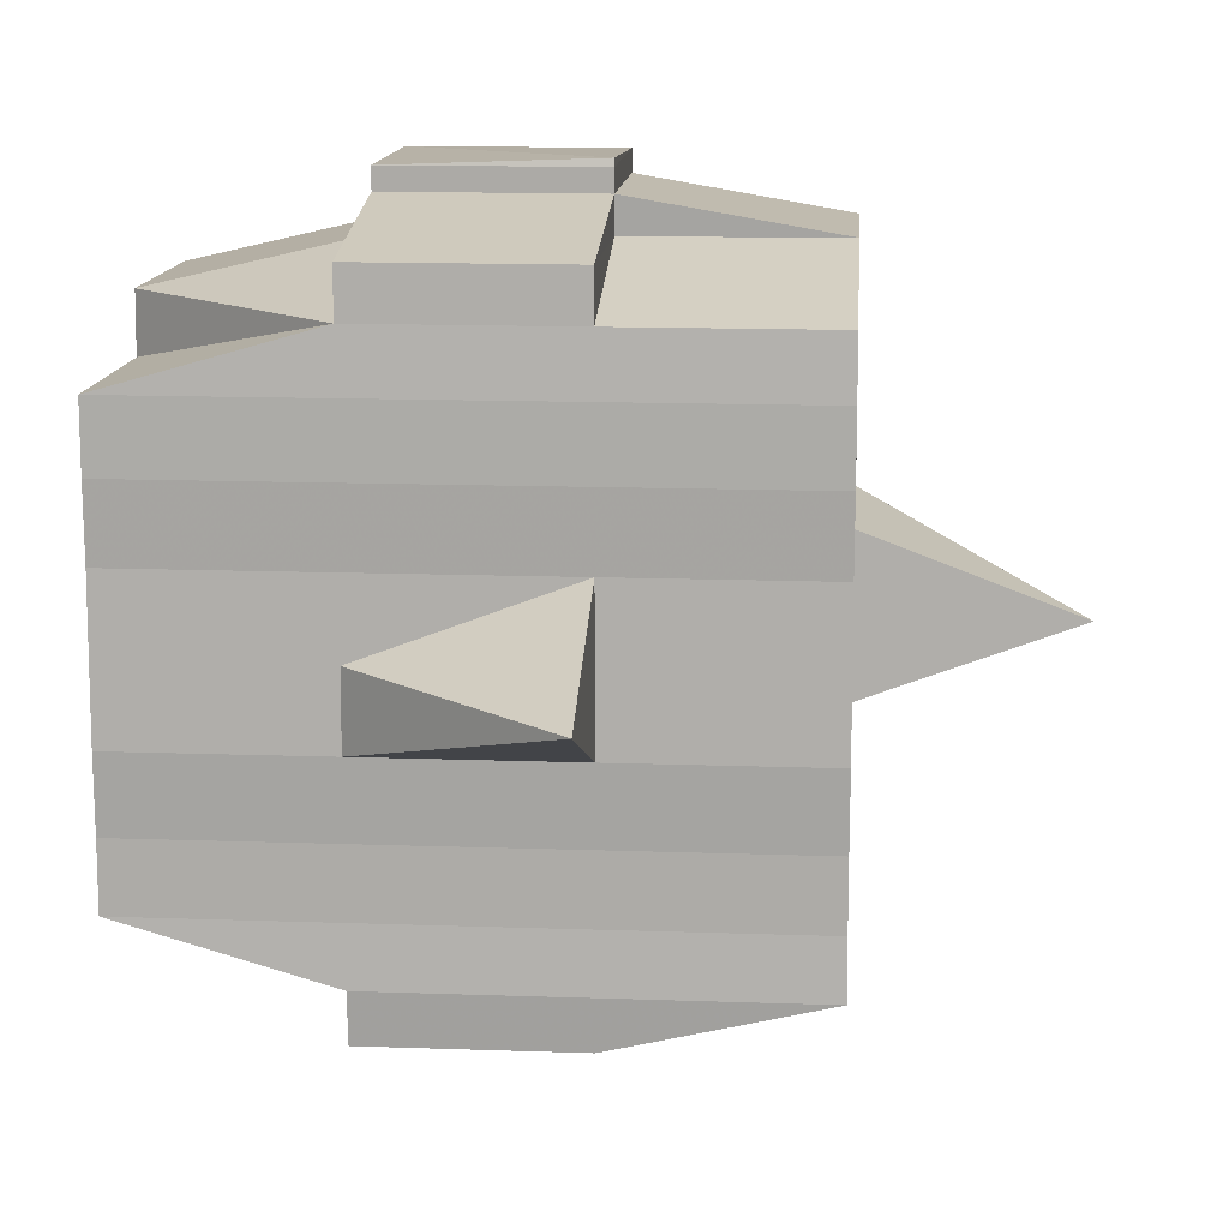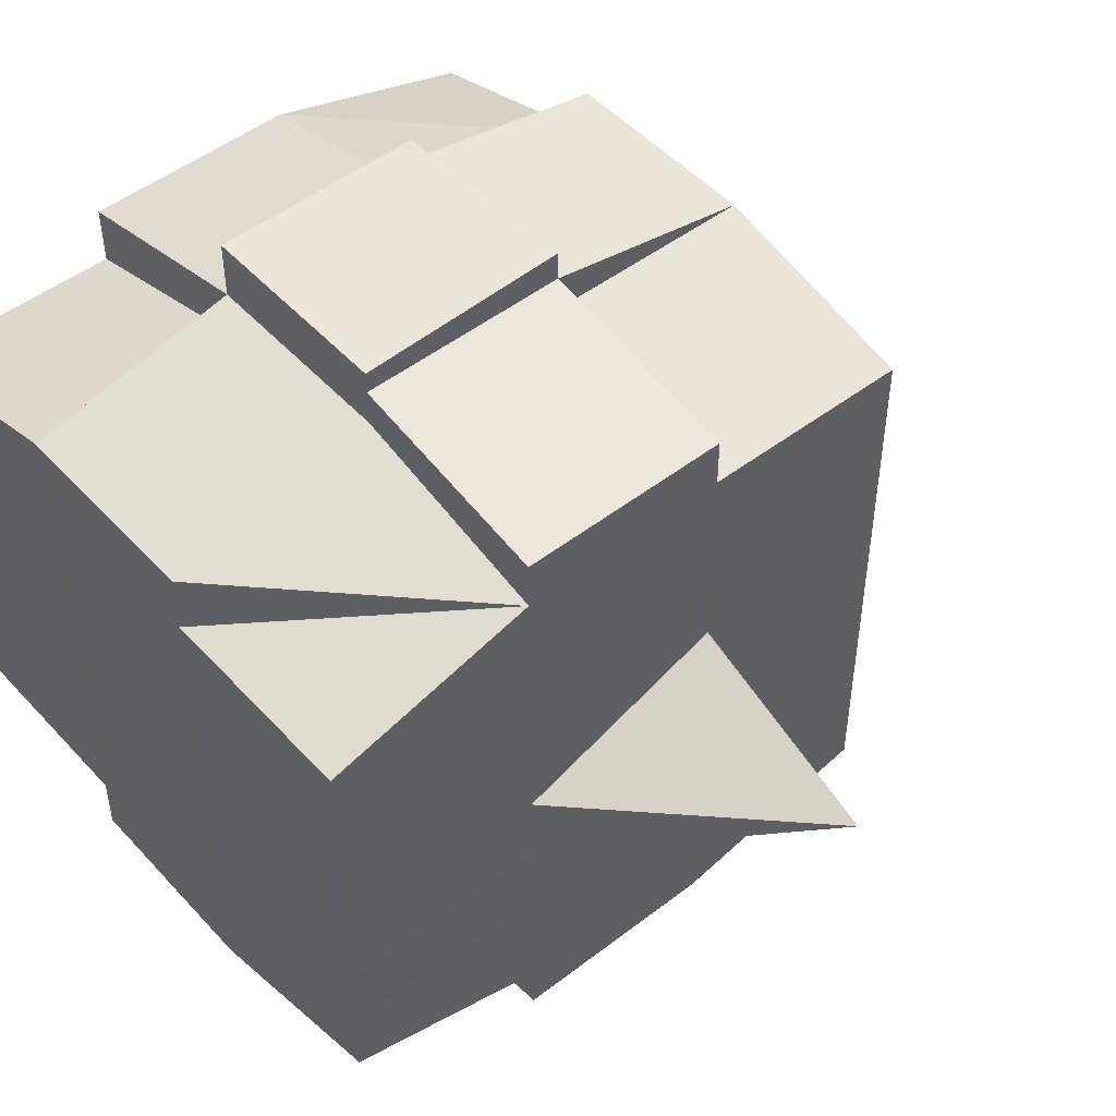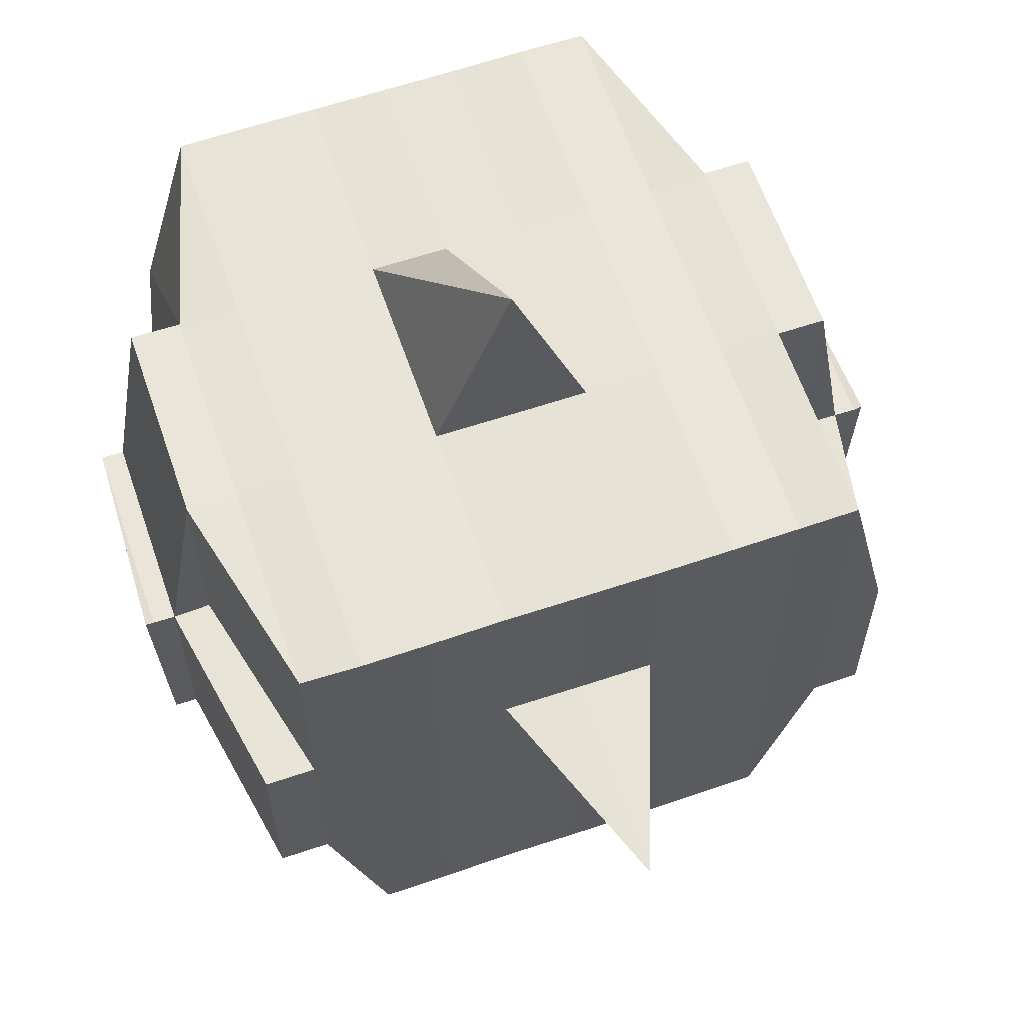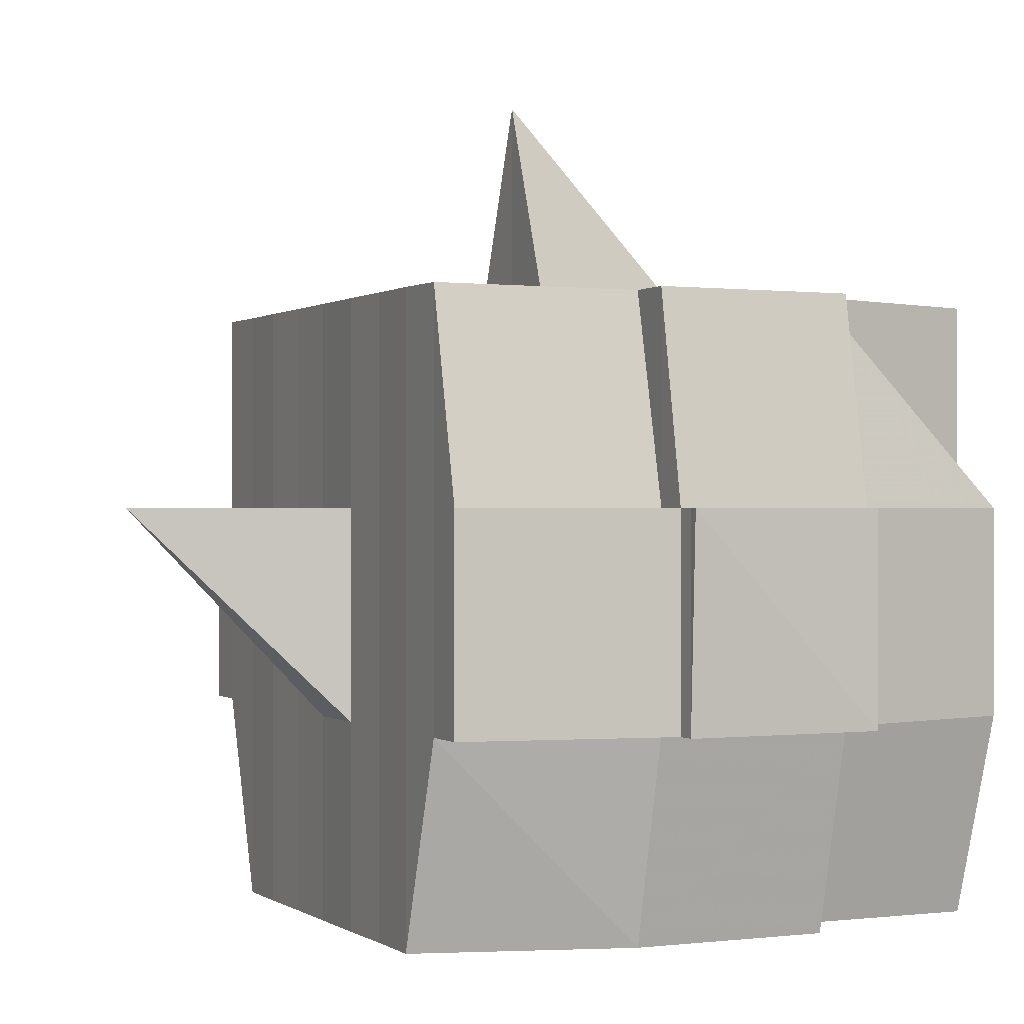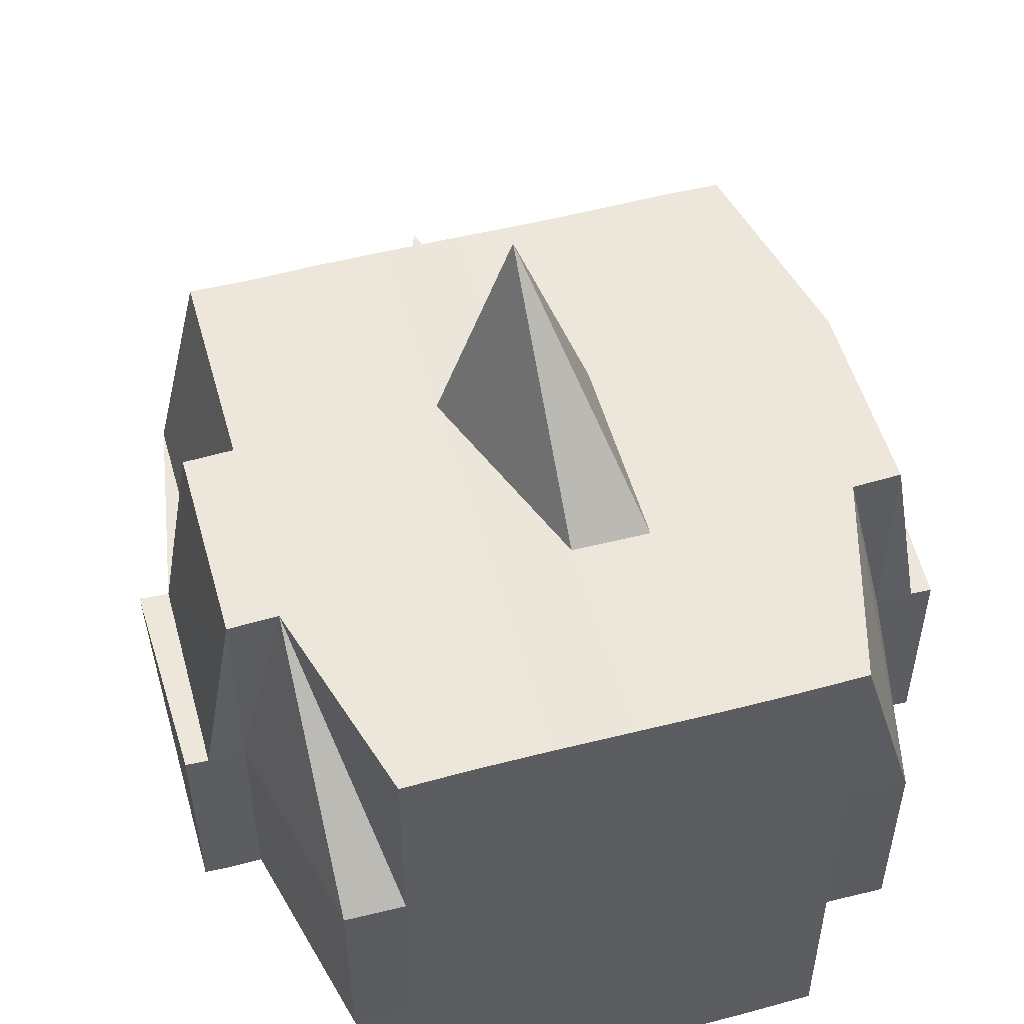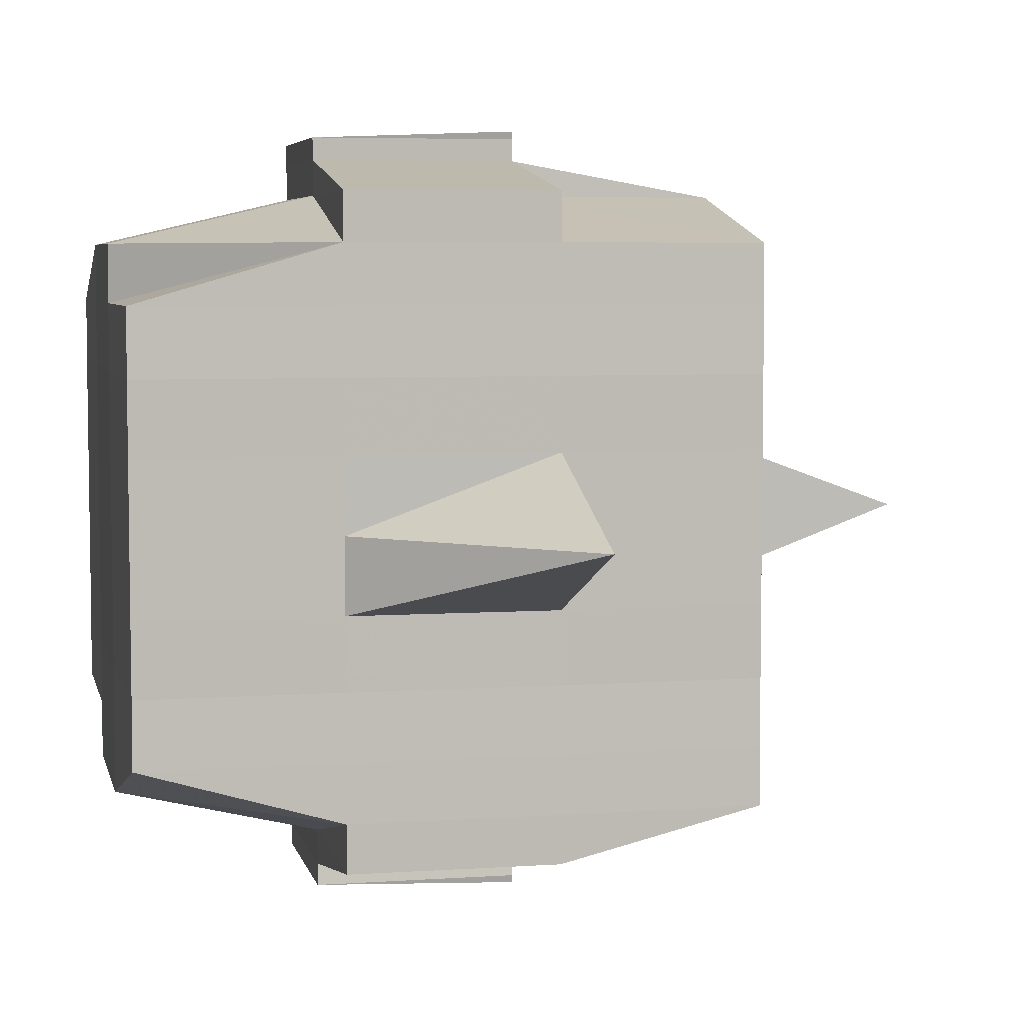
<metadata>
{"format":"obj","ext":"obj","renderer":"f3d","projection":"perspective","resolution":1024,"background":"white","views":[{"elev":13.0,"azim":94.5,"up":"+Z"},{"elev":49.5,"azim":49.9,"up":"+Z"},{"elev":62.1,"azim":71.0,"up":"+Y"},{"elev":-0.1,"azim":155.0,"up":"+Y"},{"elev":52.6,"azim":-105.7,"up":"+Y"},{"elev":5.4,"azim":77.5,"up":"+Z"}]}
</metadata>
<code>
o 189
v 2213 1880 9.651
v 2213 1880 9.651
v 2213 1880 9.651
v 2213 1880 9.651
v 2213 1880 9.651
v 2213 1880 9.652
v 2213 1880 9.651
v 2213 1880 9.651
v 2213 1880 9.651
v 2213 1880 9.651
v 2213 1880 9.652
v 2213 1880 9.652
v 2213 1880 9.651
v 2213 1880 9.651
v 2213 1880 9.651
v 2213 1880 9.651
v 2213 1880 9.651
v 2213 1880 9.652
v 2213 1880 9.652
v 2213 1880 9.652
v 2213 1880 9.651
v 2213 1880 9.651
v 2213 1880 9.654
v 2213 1880 9.652
v 2213 1880 9.657
v 2213 1880 9.654
v 2213 1880 9.654
v 2213 1880 9.654
v 2213 1880 9.652
v 2213 1880 9.657
v 2213 1880 9.652
v 2213 1880 9.651
v 2213 1880 9.659
v 2213 1880 9.659
v 2213 1880 9.652
v 2213 1880 9.654
v 2213 1880 9.652
v 2213 1880 9.651
v 2213 1880 9.654
v 2213 1880 9.654
v 2213 1880 9.657
v 2213 1880 9.657
v 2213 1880 9.657
v 2213 1880 9.654
v 2213 1880 9.652
v 2213 1880 9.652
v 2213 1880 9.654
v 2213 1880 9.654
v 2213 1880 9.652
v 2213 1880 9.657
v 2213 1880 9.659
v 2213 1880 9.659
v 2213 1880 9.657
v 2213 1880 9.659
v 2213 1880 9.659
v 2213 1880 9.663
v 2213 1880 9.659
v 2213 1880 9.663
v 2213 1880 9.659
v 2213 1880 9.663
v 2213 1880 9.659
v 2213 1880 9.657
v 2213 1880 9.663
v 2213 1880 9.663
v 2213 1880 9.659
v 2213 1880 9.659
v 2213 1880 9.663
v 2213 1880 9.657
v 2213 1880 9.666
v 2213 1880 9.657
v 2213 1880 9.654
v 2213 1880 9.657
v 2213 1880 9.654
v 2213 1880 9.67
v 2213 1880 9.666
v 2213 1880 9.666
v 2213 1880 9.666
v 2213 1880 9.67
v 2213 1880 9.674
v 2213 1880 9.67
v 2213 1880 9.674
v 2213 1880 9.67
v 2213 1880 9.67
v 2213 1880 9.666
v 2213 1880 9.674
v 2213 1880 9.674
v 2213 1880 9.677
v 2213 1880 9.674
v 2213 1880 9.681
v 2213 1880 9.677
v 2213 1880 9.677
v 2213 1880 9.683
v 2213 1880 9.681
v 2213 1880 9.681
v 2213 1880 9.674
v 2213 1880 9.677
v 2213 1880 9.67
v 2213 1880 9.674
v 2213 1880 9.67
v 2213 1880 9.674
v 2213 1880 9.67
v 2213 1880 9.677
v 2213 1880 9.666
v 2213 1880 9.67
v 2213 1880 9.674
v 2213 1880 9.666
v 2213 1880 9.666
v 2213 1880 9.67
v 2213 1880 9.666
v 2213 1880 9.663
v 2213 1880 9.663
v 2213 1880 9.659
v 2213 1880 9.666
v 2213 1880 9.666
v 2213 1880 9.67
v 2213 1880 9.663
v 2213 1880 9.659
v 2213 1880 9.659
v 2213 1880 9.657
v 2213 1880 9.657
v 2213 1880 9.654
v 2213 1880 9.657
v 2213 1880 9.659
v 2213 1880 9.663
v 2213 1880 9.657
v 2213 1880 9.657
v 2213 1880 9.657
v 2213 1880 9.659
v 2213 1880 9.666
v 2213 1880 9.666
v 2213 1880 9.663
v 2213 1880 9.67
v 2213 1880 9.674
v 2213 1880 9.67
v 2213 1880 9.67
v 2213 1880 9.666
v 2213 1880 9.674
v 2213 1880 9.677
v 2213 1880 9.674
v 2213 1880 9.674
v 2213 1880 9.67
v 2213 1880 9.677
v 2213 1880 9.681
v 2213 1880 9.677
v 2213 1880 9.683
v 2213 1880 9.681
v 2213 1880 9.681
v 2213 1880 9.677
v 2213 1880 9.674
v 2213 1880 9.677
v 2213 1880 9.681
v 2213 1880 9.681
v 2213 1880 9.677
v 2213 1880 9.683
v 2213 1880 9.683
v 2213 1880 9.683
v 2213 1880 9.683
v 2213 1880 9.686
v 2213 1880 9.686
v 2213 1880 9.683
v 2213 1880 9.686
v 2213 1880 9.686
v 2213 1880 9.683
v 2213 1880 9.688
v 2213 1880 9.688
v 2213 1880 9.686
v 2213 1880 9.689
v 2213 1880 9.689
v 2213 1880 9.686
v 2213 1880 9.688
v 2213 1880 9.688
v 2213 1880 9.686
v 2213 1880 9.683
v 2213 1880 9.686
v 2213 1880 9.688
v 2213 1880 9.688
v 2213 1880 9.686
v 2213 1880 9.688
v 2213 1880 9.686
v 2213 1880 9.688
v 2213 1880 9.689
v 2213 1880 9.689
v 2213 1880 9.688
v 2213 1880 9.686
v 2213 1880 9.686
v 2213 1880 9.683
v 2213 1880 9.683
v 2213 1880 9.683
v 2213 1880 9.683
v 2213 1880 9.681
v 2213 1880 9.681
v 2213 1880 9.683
v 2213 1880 9.681
v 2213 1880 9.681
v 2213 1880 9.681
v 2213 1880 9.677
v 2213 1880 9.677
v 2213 1880 9.681
v 2213 1880 9.683
v 2213 1880 9.677
v 2213 1880 9.681
v 2213 1880 9.677
v 2213 1880 9.674
v 2213 1880 9.683
v 2213 1880 9.686
v 2213 1880 9.674
v 2213 1880 9.67
v 2213 1880 9.67
v 2213 1880 9.666
v 2213 1880 9.674
v 2213 1880 9.683
v 2213 1880 9.686
v 2213 1880 9.686
v 2213 1880 9.677
v 2213 1880 9.677
v 2213 1880 9.681
v 2213 1880 9.674
v 2213 1880 9.688
v 2213 1880 9.686
v 2213 1880 9.683
v 2213 1880 9.683
v 2213 1880 9.686
v 2213 1880 9.686
v 2213 1880 9.686
v 2213 1880 9.683
v 2213 1880 9.688
v 2213 1880 9.686
v 2213 1880 9.686
v 2213 1880 9.686
v 2213 1880 9.683
v 2213 1880 9.683
v 2213 1880 9.681
v 2213 1880 9.681
v 2213 1880 9.652
v 2213 1880 9.654
v 2213 1880 9.652
v 2213 1880 9.654
v 2213 1880 9.652
v 2213 1880 9.654
v 2213 1880 9.654
v 2213 1880 9.652
v 2213 1880 9.654
v 2213 1880 9.657
v 2213 1880 9.654
v 2213 1880 9.657
v 2213 1880 9.654
v 2213 1880 9.654
v 2213 1880 9.654
v 2213 1880 9.657
v 2213 1880 9.657
v 2213 1880 9.657
v 2213 1880 9.659
v 2213 1880 9.659
v 2213 1880 9.657
v 2213 1880 9.663
v 2213 1880 9.663
v 2213 1880 9.666
v 2213 1880 9.659
v 2213 1880 9.657
v 2213 1880 9.657
v 2213 1880 9.654
v 2213 1880 9.659
v 2213 1880 9.657
v 2213 1880 9.659
v 2213 1880 9.663
v 2213 1880 9.663
v 2213 1880 9.663
v 2213 1880 9.666
v 2213 1880 9.666
v 2213 1880 9.666
v 2213 1880 9.67
v 2213 1880 9.67
v 2213 1880 9.67
v 2213 1880 9.67
v 2213 1880 9.666
v 2213 1880 9.674
v 2213 1880 9.67
v 2213 1880 9.674
v 2213 1880 9.67
v 2213 1880 9.674
v 2213 1880 9.677
v 2213 1880 9.674
v 2213 1880 9.67
v 2213 1880 9.666
v 2213 1880 9.681
v 2213 1880 9.677
v 2213 1880 9.681
v 2213 1880 9.683
v 2213 1880 9.681
v 2213 1880 9.683
v 2213 1880 9.686
v 2213 1880 9.683
v 2213 1880 9.683
v 2213 1880 9.683
v 2213 1880 9.681
v 2213 1880 9.677
v 2213 1880 9.681
v 2213 1880 9.674
v 2213 1880 9.674
v 2213 1880 9.67
v 2213 1880 9.67
v 2213 1880 9.666
v 2213 1880 9.663
v 2213 1880 9.666
v 2213 1880 9.666
v 2213 1880 9.663
v 2213 1880 9.663
v 2213 1880 9.663
v 2213 1880 9.659
v 2213 1880 9.659
v 2213 1880 9.659
v 2213 1880 9.659
v 2213 1880 9.657
v 2213 1880 9.657
v 2213 1880 9.657
v 2213 1880 9.67
v 2213 1880 9.67
v 2213 1880 9.666
v 2213 1880 9.67
v 2213 1880 9.674
v 2213 1880 9.67
v 2213 1880 9.67
v 2213 1880 9.666
v 2213 1880 9.67
v 2213 1880 9.674
v 2213 1880 9.683
v 2213 1880 9.683
v 2213 1880 9.681
v 2213 1880 9.688
v 2213 1880 9.689
v 2213 1880 9.688
v 2213 1880 9.689
v 2213 1880 9.689
v 2213 1880 9.689
v 2213 1880 9.688
v 2213 1880 9.689
v 2213 1880 9.689
v 2213 1880 9.689
v 2213 1880 9.688
v 2213 1880 9.688
v 2213 1880 9.688
v 2213 1880 9.689
v 2213 1880 9.689
v 2213 1880 9.689
v 2213 1880 9.689
v 2213 1880 9.689
f 1 2 3
f 2 4 5
f 1 6 7
f 8 9 10
f 11 12 9
f 13 11 14
f 15 16 10
f 17 18 8
f 19 20 16
f 21 19 22
f 18 23 24
f 23 25 26
f 27 26 24
f 26 28 29
f 26 30 28
f 31 29 32
f 33 34 30
f 35 36 31
f 35 37 38
f 36 39 37
f 40 41 36
f 36 42 27
f 42 43 39
f 44 36 45
f 46 47 45
f 47 48 49
f 50 42 36
f 50 51 42
f 51 52 42
f 42 52 53
f 52 54 43
f 55 56 52
f 57 51 50
f 57 58 51
f 59 57 50
f 58 60 61
f 62 59 50
f 63 58 57
f 59 63 57
f 64 63 59
f 65 59 62
f 66 67 59
f 68 66 62
f 67 69 63
f 62 70 71
f 72 62 73
f 73 62 44
f 69 74 75
f 76 75 63
f 63 75 58
f 77 78 76
f 74 79 80
f 78 81 82
f 82 83 84
f 85 86 83
f 79 87 88
f 87 89 90
f 91 90 88
f 89 92 93
f 94 93 90
f 88 90 95
f 90 93 96
f 90 96 95
f 88 95 97
f 95 96 98
f 97 95 99
f 95 100 101
f 96 102 100
f 97 101 103
f 104 105 97
f 106 103 60
f 107 104 106
f 108 97 106
f 106 97 109
f 75 106 58
f 58 106 110
f 110 111 52
f 52 111 112
f 109 113 111
f 56 114 111
f 114 115 113
f 111 116 112
f 111 113 116
f 112 116 117
f 118 117 119
f 119 120 121
f 122 123 120
f 116 124 123
f 125 126 121
f 127 128 126
f 129 130 124
f 116 129 131
f 113 129 116
f 113 132 129
f 99 132 113
f 115 133 132
f 132 134 129
f 134 135 130
f 129 134 136
f 132 137 134
f 98 137 132
f 133 138 137
f 137 139 134
f 139 140 135
f 134 139 141
f 137 142 139
f 138 143 142
f 144 142 137
f 143 145 146
f 147 146 142
f 142 148 139
f 142 146 148
f 139 148 149
f 148 150 140
f 146 151 148
f 151 152 150
f 148 151 153
f 151 154 152
f 146 155 151
f 155 156 151
f 157 155 146
f 155 158 156
f 157 158 155
f 158 159 154
f 160 161 157
f 161 162 163
f 164 165 159
f 158 164 166
f 167 168 165
f 169 170 158
f 170 167 171
f 172 158 173
f 174 175 172
f 175 176 177
f 171 178 179
f 180 181 178
f 181 182 183
f 184 180 179
f 179 183 185
f 179 185 186
f 187 184 188
f 166 179 188
f 188 179 189
f 190 187 191
f 192 188 191
f 188 189 193
f 191 188 193
f 193 189 194
f 191 195 196
f 193 194 197
f 194 189 198
f 189 199 198
f 198 199 94
f 194 198 200
f 197 194 200
f 200 198 91
f 198 201 202
f 200 202 203
f 199 204 201
f 199 205 204
f 197 200 206
f 206 200 85
f 206 203 207
f 208 207 209
f 210 197 206
f 211 212 199
f 212 213 199
f 214 197 210
f 215 216 197
f 217 215 210
f 213 218 219
f 220 219 221
f 222 218 223
f 224 223 225
f 226 218 205
f 227 226 228
f 228 229 230
f 220 231 93
f 93 231 232
f 231 157 232
f 93 232 96
f 96 232 144
f 232 163 233
f 232 233 102
f 234 235 236
f 235 237 238
f 239 240 241
f 242 243 240
f 244 245 239
f 246 247 241
f 248 249 247
f 250 251 246
f 252 253 249
f 254 252 251
f 255 256 253
f 257 209 256
f 252 255 65
f 255 257 64
f 258 252 254
f 259 258 254
f 259 260 261
f 262 258 263
f 264 265 258
f 258 266 252
f 266 255 252
f 267 266 258
f 265 268 266
f 266 269 255
f 269 257 255
f 270 269 266
f 268 271 269
f 269 272 257
f 271 217 272
f 273 272 269
f 272 274 275
f 210 276 274
f 272 210 277
f 278 210 272
f 279 280 273
f 280 281 278
f 280 282 283
f 281 196 282
f 279 283 284
f 281 191 214
f 285 191 281
f 286 285 281
f 286 281 280
f 287 285 286
f 287 288 289
f 290 291 288
f 292 291 293
f 294 293 295
f 296 297 286
f 298 286 280
f 153 286 298
f 299 296 298
f 298 280 279
f 300 298 279
f 149 298 300
f 301 299 300
f 300 279 302
f 302 279 270
f 302 284 303
f 304 300 302
f 141 300 304
f 305 301 304
f 304 302 306
f 306 303 34
f 306 302 267
f 307 304 306
f 136 304 307
f 308 305 307
f 307 306 33
f 33 306 309
f 310 307 33
f 311 308 310
f 131 307 310
f 312 310 313
f 310 33 314
f 314 33 259
f 315 310 314
f 314 259 26
f 315 314 26
f 316 317 318
f 319 320 317
f 321 322 323
f 324 325 322
f 326 327 328
f 329 330 331
f 330 332 333
f 334 333 335
f 336 332 337
f 338 337 339
f 340 336 341
f 342 343 344
f 344 345 346

</code>
